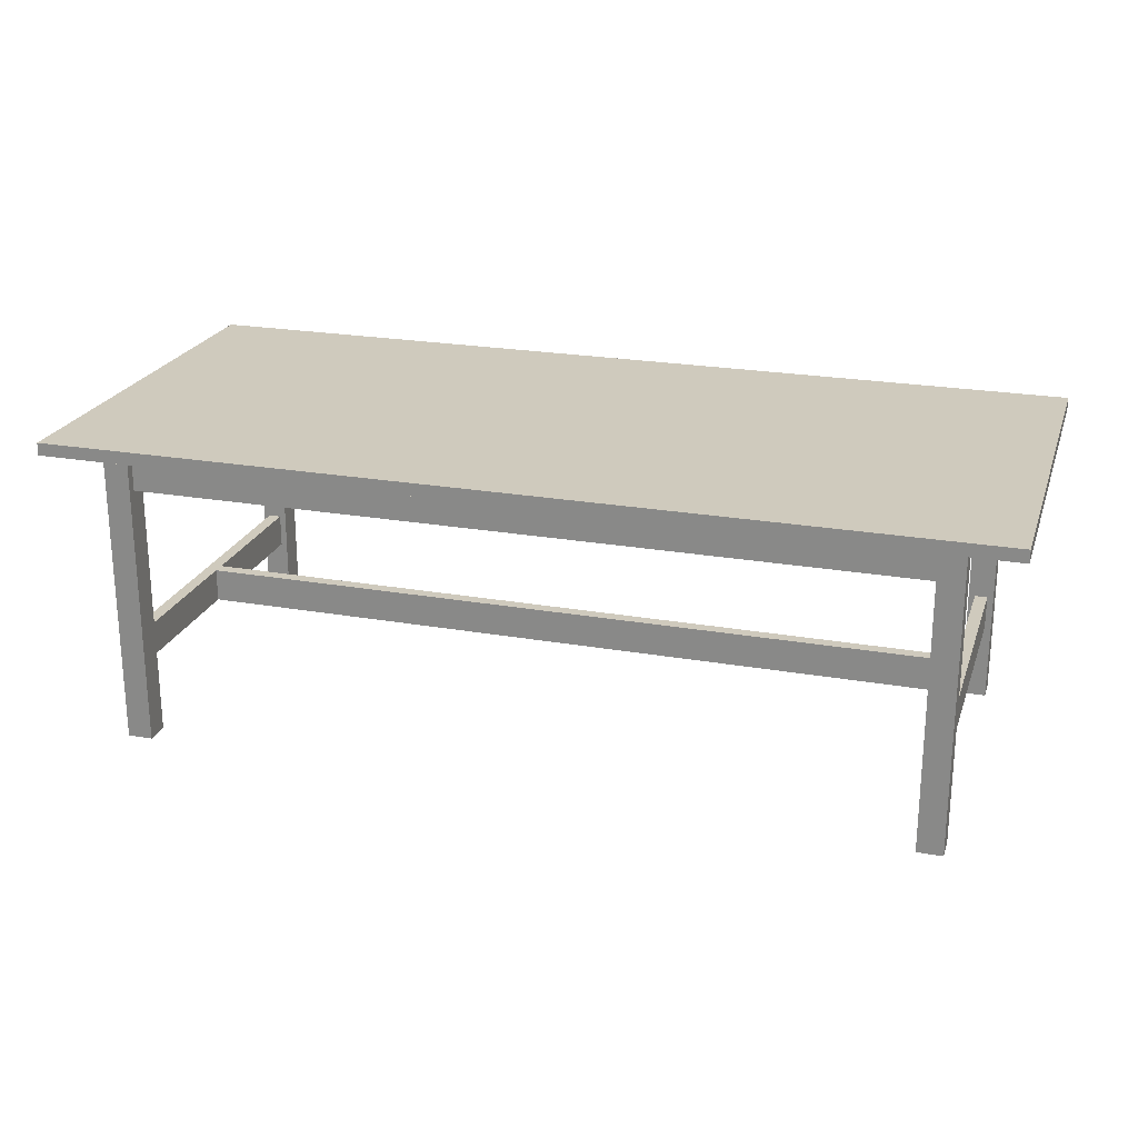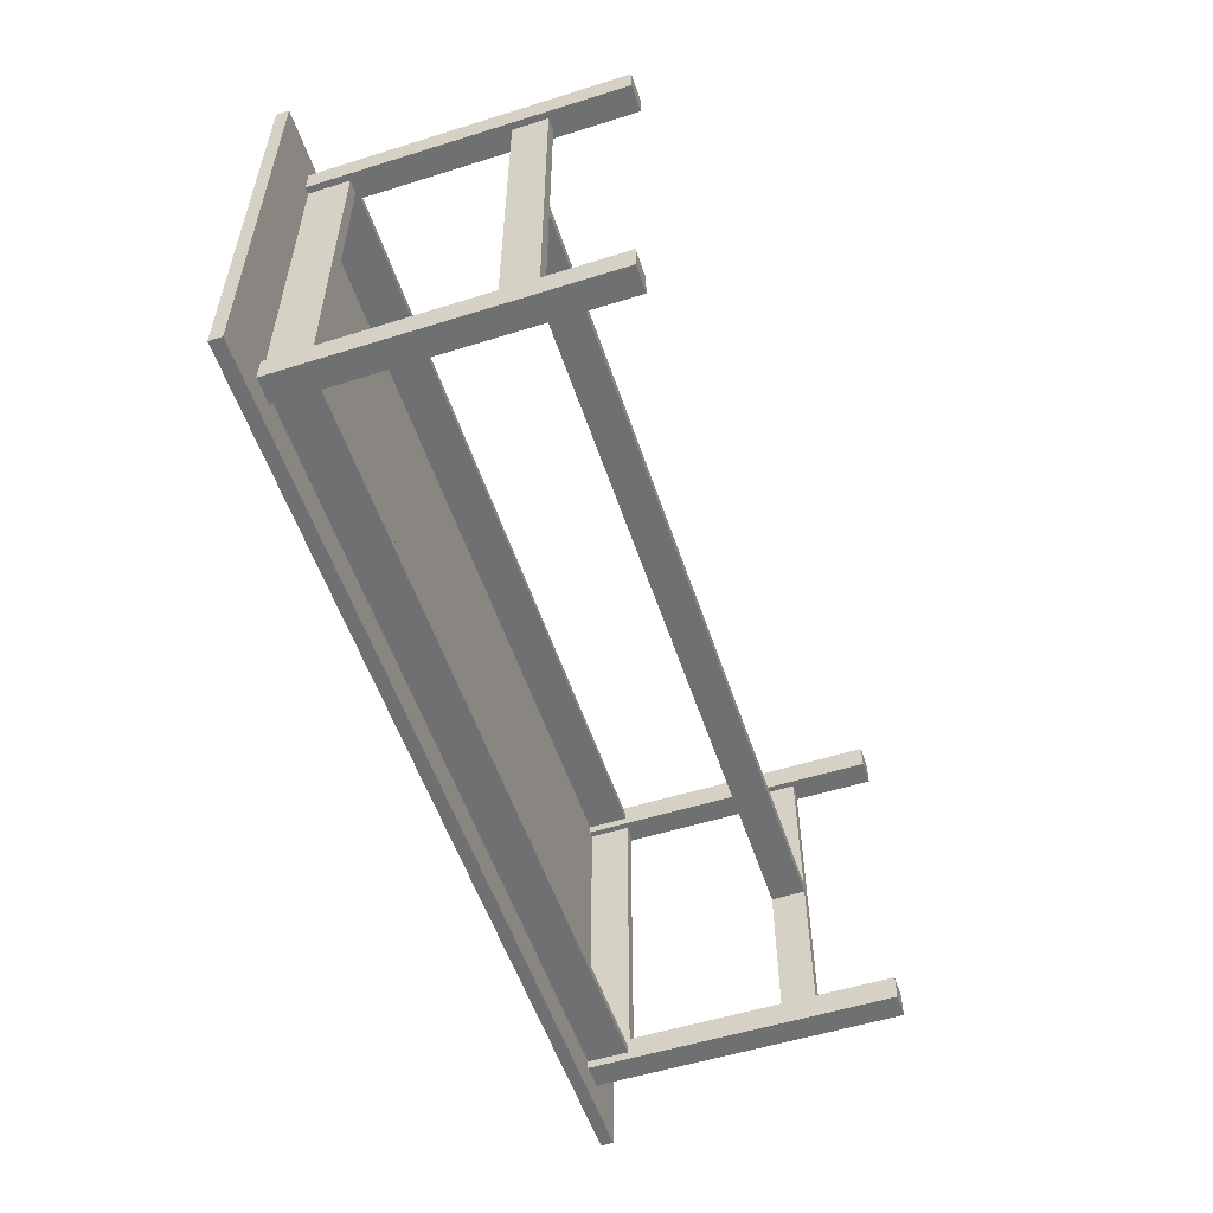
<metadata>
{"format":"obj","ext":"obj","renderer":"f3d","projection":"perspective","resolution":1024,"background":"white","views":[{"elev":22.8,"azim":16.8,"up":"+Z"},{"elev":-54.8,"azim":108.3,"up":"+Y"}]}
</metadata>
<code>
g default
v -1095 -500 726.9
v 1095 -500 726.9
v -1095 -500 756.9
v 1095 -500 756.9
v -1095 500 756.9
v 1095 500 756.9
v -1095 500 726.9
v 1095 500 726.9
v 970 -500 726.9
v 970 500 726.9
v 970 500 756.9
v 970 -500 756.9
v 910 -500 726.9
v 910 500 726.9
v 910 500 756.9
v 910 -500 756.9
v -970 -500 726.9
v -970 500 726.9
v -970 500 756.9
v -970 -500 756.9
v -910 -500 726.9
v -910 -500 756.9
v -910 500 756.9
v -910 500 726.9
v -1095 -435 756.9
v -970 -435 756.9
v -910 -435 756.9
v 910 -435 756.9
v 970 -435 756.9
v 1095 -435 756.9
v 1095 -435 726.9
v 970 -435 726.9
v 910 -435 726.9
v -910 -435 726.9
v -970 -435 726.9
v -1095 -435 726.9
v -1095 435 726.9
v -970 435 726.9
v -910 435 726.9
v 910 435 726.9
v 970 435 726.9
v 1095 435 726.9
v 1095 435 756.9
v 970 435 756.9
v 910 435 756.9
v -910 435 756.9
v -970 435 756.9
v -1095 435 756.9
v -1095 375 756.9
v -970 375 756.9
v -910 375 756.9
v 910 375 756.9
v 970 375 756.9
v 1095 375 756.9
v 1095 375 726.9
v 970 375 726.9
v 910 375 726.9
v -910 375 726.9
v -970 375 726.9
v -1095 375 726.9
v -1095 -375 756.9
v -970 -375 756.9
v -910 -375 756.9
v 910 -375 756.9
v 970 -375 756.9
v 1095 -375 756.9
v 1095 -375 726.9
v 970 -375 726.9
v 910 -375 726.9
v -910 -375 726.9
v -970 -375 726.9
v -1095 -375 726.9
v 970 375 6.89
v 910 375 6.89
v 910 435 6.89
v 970 435 6.89
v -910 375 6.89
v -970 375 6.89
v -970 435 6.89
v -910 435 6.89
v 970 -435 6.89
v 910 -435 6.89
v 910 -375 6.89
v 970 -375 6.89
v -910 -435 6.89
v -970 -435 6.89
v -970 -375 6.89
v -910 -375 6.89
v 970 375 191.9
v 910 375 191.9
v 910 435 191.9
v 970 435 191.9
v 970 375 271.9
v 910 375 271.9
v 910 435 271.9
v 970 435 271.9
v 925 -500 726.9
v 925 -500 756.9
v 925 -435 756.9
v 925 -375 756.9
v 925 375 756.9
v 925 435 756.9
v 925 500 756.9
v 925 500 726.9
v 925 435 726.9
v 925 435 271.9
v 925 435 191.9
v 925 435 6.89
v 925 375 6.89
v 925 375 191.9
v 925 375 271.9
v 925 375 726.9
v 925 -375 726.9
v 925 -375 6.89
v 925 -435 6.89
v 925 -435 726.9
v 955 -435 726.9
v 955 -500 726.9
v 955 -500 756.9
v 955 -435 756.9
v 955 -375 756.9
v 955 375 756.9
v 955 435 756.9
v 955 500 756.9
v 955 500 726.9
v 955 435 726.9
v 955 435 271.9
v 955 435 191.9
v 955 435 6.89
v 955 375 6.89
v 955 375 191.9
v 955 375 271.9
v 955 375 726.9
v 955 -375 726.9
v 955 -375 6.89
v 955 -435 6.89
v 970 -435 191.9
v 955 -435 191.9
v 925 -435 191.9
v 910 -435 191.9
v 910 -375 191.9
v 925 -375 191.9
v 955 -375 191.9
v 970 -375 191.9
v 970 -435 271.9
v 955 -435 271.9
v 925 -435 271.9
v 910 -435 271.9
v 910 -375 271.9
v 925 -375 271.9
v 955 -375 271.9
v 970 -375 271.9
v -910 -435 191.9
v -970 -435 191.9
v -970 -375 191.9
v -910 -375 191.9
v -910 -435 271.9
v -970 -435 271.9
v -970 -375 271.9
v -910 -375 271.9
v -910 375 191.9
v -970 375 191.9
v -970 435 191.9
v -910 435 191.9
v -910 375 271.9
v -970 375 271.9
v -970 435 271.9
v -910 435 271.9
v -925 -500 726.9
v -925 -435 726.9
v -925 -435 271.9
v -925 -435 191.9
v -925 -435 6.89
v -925 -375 6.89
v -925 -375 191.9
v -925 -375 271.9
v -925 -375 726.9
v -925 375 726.9
v -925 375 271.9
v -925 375 191.9
v -925 375 6.89
v -925 435 6.89
v -925 435 191.9
v -925 435 271.9
v -925 435 726.9
v -925 500 726.9
v -925 500 756.9
v -925 435 756.9
v -925 375 756.9
v -925 -375 756.9
v -925 -435 756.9
v -925 -500 756.9
v -955 -500 726.9
v -955 -435 726.9
v -955 -435 271.9
v -955 -435 191.9
v -955 -435 6.89
v -955 -375 6.89
v -955 -375 191.9
v -955 -375 271.9
v -955 -375 726.9
v -955 375 726.9
v -955 375 271.9
v -955 375 191.9
v -955 375 6.89
v -955 435 6.89
v -955 435 191.9
v -955 435 271.9
v -955 435 726.9
v -955 500 726.9
v -955 500 756.9
v -955 435 756.9
v -955 375 756.9
v -955 -375 756.9
v -955 -435 756.9
v -955 -500 756.9
v -955 -15 271.9
v -925 -15 271.9
v -925 -15 191.9
v -955 -15 191.9
v -955 15 271.9
v -955 15 191.9
v -925 15 191.9
v -925 15 271.9
v 925 -15 271.9
v 955 -15 271.9
v 955 -15 191.9
v 925 -15 191.9
v 925 15 271.9
v 925 15 191.9
v 955 15 191.9
v 955 15 271.9
v -910 375 631.9
v -925 375 631.9
v -955 375 631.9
v -970 375 631.9
v -970 435 631.9
v -955 435 631.9
v -925 435 631.9
v -910 435 631.9
v -910 -435 631.9
v -925 -435 631.9
v -955 -435 631.9
v -970 -435 631.9
v -970 -375 631.9
v -955 -375 631.9
v -925 -375 631.9
v -910 -375 631.9
v 970 375 631.9
v 955 375 631.9
v 925 375 631.9
v 910 375 631.9
v 910 435 631.9
v 925 435 631.9
v 955 435 631.9
v 970 435 631.9
v 970 -435 631.9
v 955 -435 631.9
v 925 -435 631.9
v 910 -435 631.9
v 910 -375 631.9
v 925 -375 631.9
v 955 -375 631.9
v 970 -375 631.9
v -1095 -395 756.9
v -970 -395 756.9
v -955 -395 756.9
v -925 -395 756.9
v -910 -395 756.9
v 910 -395 756.9
v 925 -395 756.9
v 955 -395 756.9
v 970 -395 756.9
v 1095 -395 756.9
v 1095 -395 726.9
v 970 -395 726.9
v 970 -395 631.9
v 970 -395 271.9
v 970 -395 191.9
v 970 -395 6.89
v 955 -395 6.89
v 925 -395 6.89
v 910 -395 6.89
v 910 -395 191.9
v 910 -395 271.9
v 910 -395 631.9
v 910 -395 726.9
v -910 -395 726.9
v -910 -395 631.9
v -910 -395 271.9
v -910 -395 191.9
v -910 -395 6.89
v -925 -395 6.89
v -955 -395 6.89
v -970 -395 6.89
v -970 -395 191.9
v -970 -395 271.9
v -970 -395 631.9
v -970 -395 726.9
v -1095 -395 726.9
v -1095 -415 756.9
v -970 -415 756.9
v -955 -415 756.9
v -925 -415 756.9
v -910 -415 756.9
v 910 -415 756.9
v 925 -415 756.9
v 955 -415 756.9
v 970 -415 756.9
v 1095 -415 756.9
v 1095 -415 726.9
v 970 -415 726.9
v 970 -415 631.9
v 970 -415 271.9
v 970 -415 191.9
v 970 -415 6.89
v 955 -415 6.89
v 925 -415 6.89
v 910 -415 6.89
v 910 -415 191.9
v 910 -415 271.9
v 910 -415 631.9
v 910 -415 726.9
v -910 -415 726.9
v -910 -415 631.9
v -910 -415 271.9
v -910 -415 191.9
v -910 -415 6.89
v -925 -415 6.89
v -955 -415 6.89
v -970 -415 6.89
v -970 -415 191.9
v -970 -415 271.9
v -970 -415 631.9
v -970 -415 726.9
v -1095 -415 726.9
v -1095 395 726.9
v -970 395 726.9
v -970 395 631.9
v -970 395 271.9
v -970 395 191.9
v -970 395 6.89
v -955 395 6.89
v -925 395 6.89
v -910 395 6.89
v -910 395 191.9
v -910 395 271.9
v -910 395 631.9
v -910 395 726.9
v 910 395 726.9
v 910 395 631.9
v 910 395 271.9
v 910 395 191.9
v 910 395 6.89
v 925 395 6.89
v 955 395 6.89
v 970 395 6.89
v 970 395 191.9
v 970 395 271.9
v 970 395 631.9
v 970 395 726.9
v 1095 395 726.9
v 1095 395 756.9
v 970 395 756.9
v 955 395 756.9
v 925 395 756.9
v 910 395 756.9
v -910 395 756.9
v -925 395 756.9
v -955 395 756.9
v -970 395 756.9
v -1095 395 756.9
v -1095 415 726.9
v -970 415 726.9
v -970 415 631.9
v -970 415 271.9
v -970 415 191.9
v -970 415 6.89
v -955 415 6.89
v -925 415 6.89
v -910 415 6.89
v -910 415 191.9
v -910 415 271.9
v -910 415 631.9
v -910 415 726.9
v 910 415 726.9
v 910 415 631.9
v 910 415 271.9
v 910 415 191.9
v 910 415 6.89
v 925 415 6.89
v 955 415 6.89
v 970 415 6.89
v 970 415 191.9
v 970 415 271.9
v 970 415 631.9
v 970 415 726.9
v 1095 415 726.9
v 1095 415 756.9
v 970 415 756.9
v 955 415 756.9
v 925 415 756.9
v 910 415 756.9
v -910 415 756.9
v -925 415 756.9
v -955 415 756.9
v -970 415 756.9
v -1095 415 756.9
g Table_wooden
f 12 9 4
f 4 9 2
f 363 364 54
f 54 364 53
f 10 11 8
f 8 11 6
f 55 56 362
f 362 56 361
f 54 55 363
f 363 55 362
f 372 337 49
f 49 337 60
f 354 355 74
f 74 355 109
f 14 15 104
f 104 15 103
f 101 366 52
f 52 366 367
f 16 13 98
f 98 13 97
f 77 181 345
f 345 181 344
f 186 187 24
f 24 187 23
f 368 369 51
f 51 369 189
f 192 169 22
f 22 169 21
f 337 338 60
f 60 338 59
f 5 19 7
f 7 19 18
f 49 50 372
f 372 50 371
f 1 17 3
f 3 17 20
f 22 21 16
f 16 21 13
f 367 368 52
f 52 368 51
f 24 23 14
f 14 23 15
f 57 58 350
f 350 58 349
f 3 20 25
f 25 20 26
f 27 191 22
f 22 191 192
f 28 27 16
f 16 27 22
f 98 99 16
f 16 99 28
f 30 29 4
f 4 29 12
f 2 31 4
f 4 31 30
f 9 32 2
f 2 32 31
f 13 33 97
f 97 33 116
f 21 34 13
f 13 34 33
f 169 170 21
f 21 170 34
f 36 35 1
f 1 35 17
f 25 36 3
f 3 36 1
f 7 18 37
f 37 18 38
f 39 185 24
f 24 185 186
f 40 39 14
f 14 39 24
f 104 105 14
f 14 105 40
f 42 41 8
f 8 41 10
f 43 42 6
f 6 42 8
f 11 44 6
f 6 44 43
f 15 45 103
f 103 45 102
f 23 46 15
f 15 46 45
f 187 188 23
f 23 188 46
f 48 47 5
f 5 47 19
f 7 37 5
f 5 37 48
f 61 62 49
f 49 62 50
f 51 189 63
f 63 189 190
f 52 51 64
f 64 51 63
f 100 101 64
f 64 101 52
f 54 53 66
f 66 53 65
f 66 67 54
f 54 67 55
f 67 68 55
f 55 68 56
f 112 113 57
f 57 113 69
f 69 70 57
f 57 70 58
f 70 177 58
f 58 177 178
f 60 59 72
f 72 59 71
f 49 60 61
f 61 60 72
f 265 266 61
f 61 266 62
f 63 190 269
f 269 190 268
f 64 63 270
f 270 63 269
f 270 271 64
f 64 271 100
f 66 65 274
f 274 65 273
f 274 275 66
f 66 275 67
f 275 276 67
f 67 276 68
f 114 282 83
f 83 282 283
f 287 288 69
f 69 288 70
f 292 293 88
f 88 293 174
f 72 71 300
f 300 71 299
f 61 72 265
f 265 72 300
f 109 110 74
f 74 110 90
f 90 353 74
f 74 353 354
f 91 107 75
f 75 107 108
f 357 358 73
f 73 358 89
f 161 180 77
f 77 180 181
f 162 341 78
f 78 341 342
f 182 183 80
f 80 183 164
f 345 346 77
f 77 346 161
f 115 139 82
f 82 139 140
f 283 284 83
f 83 284 141
f 141 142 83
f 83 142 114
f 144 279 84
f 84 279 280
f 153 172 85
f 85 172 173
f 295 296 87
f 87 296 155
f 174 175 88
f 88 175 156
f 156 291 88
f 88 291 292
f 110 111 90
f 90 111 94
f 94 352 90
f 90 352 353
f 95 106 91
f 91 106 107
f 358 359 89
f 89 359 93
f 111 251 94
f 94 251 252
f 252 351 94
f 94 351 352
f 253 254 95
f 95 254 106
f 359 360 93
f 93 360 249
f 98 97 119
f 119 97 118
f 119 120 98
f 98 120 99
f 271 272 100
f 100 272 121
f 121 122 100
f 100 122 101
f 122 365 101
f 101 365 366
f 103 102 124
f 124 102 123
f 104 103 125
f 125 103 124
f 125 126 104
f 104 126 105
f 106 254 127
f 127 254 255
f 107 106 128
f 128 106 127
f 108 107 129
f 129 107 128
f 355 356 109
f 109 356 130
f 130 131 109
f 109 131 110
f 132 250 111
f 111 250 251
f 133 134 112
f 112 134 113
f 114 142 135
f 135 142 143
f 135 281 114
f 114 281 282
f 136 138 115
f 115 138 139
f 97 116 118
f 118 116 117
f 118 117 9
f 9 117 32
f 119 118 12
f 12 118 9
f 29 120 12
f 12 120 119
f 65 121 273
f 273 121 272
f 53 122 65
f 65 122 121
f 364 365 53
f 53 365 122
f 124 123 11
f 11 123 44
f 125 124 10
f 10 124 11
f 41 126 10
f 10 126 125
f 127 255 96
f 96 255 256
f 128 127 92
f 92 127 96
f 129 128 76
f 76 128 92
f 73 130 357
f 357 130 356
f 89 131 73
f 73 131 130
f 93 132 89
f 89 132 131
f 249 250 93
f 93 250 132
f 68 134 56
f 56 134 133
f 135 143 84
f 84 143 144
f 280 281 84
f 84 281 135
f 137 138 81
f 81 138 136
f 145 146 137
f 137 146 138
f 139 138 147
f 147 138 146
f 140 139 148
f 148 139 147
f 284 285 141
f 141 285 149
f 149 150 141
f 141 150 142
f 144 143 152
f 152 143 151
f 152 278 144
f 144 278 279
f 257 258 145
f 145 258 146
f 147 146 259
f 259 146 258
f 148 147 260
f 260 147 259
f 285 286 149
f 149 286 261
f 261 262 149
f 149 262 150
f 151 150 263
f 263 150 262
f 152 151 264
f 264 151 263
f 264 277 152
f 152 277 278
f 230 231 228
f 228 231 227
f 231 232 227
f 227 232 226
f 232 229 226
f 226 229 225
f 157 171 153
f 153 171 172
f 296 297 155
f 155 297 159
f 175 176 156
f 156 176 160
f 160 290 156
f 156 290 291
f 241 242 157
f 157 242 171
f 297 298 159
f 159 298 245
f 176 247 160
f 160 247 248
f 248 289 160
f 160 289 290
f 165 179 161
f 161 179 180
f 166 340 162
f 162 340 341
f 183 184 164
f 164 184 168
f 346 347 161
f 161 347 165
f 233 234 165
f 165 234 179
f 236 339 166
f 166 339 340
f 184 239 168
f 168 239 240
f 347 348 165
f 165 348 233
f 193 194 169
f 169 194 170
f 171 242 195
f 195 242 243
f 172 171 196
f 196 171 195
f 173 172 197
f 197 172 196
f 174 293 198
f 198 293 294
f 198 199 174
f 174 199 175
f 200 246 176
f 176 246 247
f 178 177 202
f 202 177 201
f 179 234 203
f 203 234 235
f 181 180 205
f 205 180 204
f 343 344 205
f 205 344 181
f 206 207 182
f 182 207 183
f 207 208 183
f 183 208 184
f 208 238 184
f 184 238 239
f 186 185 210
f 210 185 209
f 210 211 186
f 186 211 187
f 211 212 187
f 187 212 188
f 189 369 213
f 213 369 370
f 190 189 214
f 214 189 213
f 267 268 214
f 214 268 190
f 192 191 216
f 216 191 215
f 216 193 192
f 192 193 169
f 17 35 193
f 193 35 194
f 195 243 158
f 158 243 244
f 196 195 154
f 154 195 158
f 197 196 86
f 86 196 154
f 198 294 87
f 87 294 295
f 155 199 87
f 87 199 198
f 159 200 155
f 155 200 199
f 245 246 159
f 159 246 200
f 202 201 59
f 59 201 71
f 203 235 166
f 166 235 236
f 204 203 162
f 162 203 166
f 205 204 78
f 78 204 162
f 342 343 78
f 78 343 205
f 163 207 79
f 79 207 206
f 167 208 163
f 163 208 207
f 237 238 167
f 167 238 208
f 210 209 18
f 18 209 38
f 18 19 210
f 210 19 211
f 19 47 211
f 211 47 212
f 213 370 50
f 50 370 371
f 214 213 62
f 62 213 50
f 266 267 62
f 62 267 214
f 216 215 20
f 20 215 26
f 20 17 216
f 216 17 193
f 221 222 217
f 217 222 220
f 222 223 220
f 220 223 219
f 224 221 218
f 218 221 217
f 218 217 176
f 176 217 200
f 219 218 175
f 175 218 176
f 220 219 199
f 199 219 175
f 217 220 200
f 200 220 199
f 203 204 221
f 221 204 222
f 204 180 222
f 222 180 223
f 180 179 223
f 223 179 224
f 179 203 224
f 224 203 221
f 226 225 151
f 151 225 150
f 227 226 143
f 143 226 151
f 228 227 142
f 142 227 143
f 225 228 150
f 150 228 142
f 111 110 229
f 229 110 230
f 110 131 230
f 230 131 231
f 131 132 231
f 231 132 232
f 132 111 232
f 232 111 229
f 219 223 228
f 228 223 230
f 223 224 230
f 230 224 229
f 224 218 229
f 229 218 225
f 218 219 225
f 225 219 228
f 58 178 233
f 233 178 234
f 236 235 59
f 59 235 202
f 59 338 236
f 236 338 339
f 38 209 237
f 237 209 238
f 239 238 185
f 185 238 209
f 240 239 39
f 39 239 185
f 348 349 233
f 233 349 58
f 34 170 241
f 241 170 242
f 243 242 194
f 194 242 170
f 244 243 35
f 35 243 194
f 298 299 245
f 245 299 71
f 71 201 245
f 245 201 246
f 248 247 70
f 70 247 177
f 70 288 248
f 248 288 289
f 56 133 249
f 249 133 250
f 252 251 57
f 57 251 112
f 57 350 252
f 252 350 351
f 40 105 253
f 253 105 254
f 255 254 126
f 126 254 105
f 256 255 41
f 41 255 126
f 360 361 249
f 249 361 56
f 32 117 257
f 257 117 258
f 259 258 116
f 116 258 117
f 260 259 33
f 33 259 116
f 286 287 261
f 261 287 69
f 69 113 261
f 261 113 262
f 264 263 68
f 68 263 134
f 68 276 264
f 264 276 277
f 301 302 265
f 265 302 266
f 302 303 266
f 266 303 267
f 303 304 267
f 267 304 268
f 269 268 305
f 305 268 304
f 270 269 306
f 306 269 305
f 306 307 270
f 270 307 271
f 307 308 271
f 271 308 272
f 273 272 309
f 309 272 308
f 274 273 310
f 310 273 309
f 310 311 274
f 274 311 275
f 311 312 275
f 275 312 276
f 277 276 313
f 313 276 312
f 278 277 314
f 314 277 313
f 279 278 315
f 315 278 314
f 280 279 316
f 316 279 315
f 316 317 280
f 280 317 281
f 282 281 318
f 318 281 317
f 283 282 319
f 319 282 318
f 319 320 283
f 283 320 284
f 320 321 284
f 284 321 285
f 321 322 285
f 285 322 286
f 323 324 287
f 287 324 288
f 290 289 326
f 326 289 325
f 291 290 327
f 327 290 326
f 292 291 328
f 328 291 327
f 328 329 292
f 292 329 293
f 294 293 330
f 330 293 329
f 295 294 331
f 331 294 330
f 331 332 295
f 295 332 296
f 332 333 296
f 296 333 297
f 333 334 297
f 297 334 298
f 334 335 298
f 298 335 299
f 300 299 336
f 336 299 335
f 265 300 301
f 301 300 336
f 25 26 301
f 301 26 302
f 215 303 26
f 26 303 302
f 191 304 215
f 215 304 303
f 305 304 27
f 27 304 191
f 306 305 28
f 28 305 27
f 99 307 28
f 28 307 306
f 120 308 99
f 99 308 307
f 309 308 29
f 29 308 120
f 310 309 30
f 30 309 29
f 30 31 310
f 310 31 311
f 31 32 311
f 311 32 312
f 313 312 257
f 257 312 32
f 314 313 145
f 145 313 257
f 315 314 137
f 137 314 145
f 316 315 81
f 81 315 137
f 81 136 316
f 316 136 317
f 318 317 115
f 115 317 136
f 319 318 82
f 82 318 115
f 140 320 82
f 82 320 319
f 148 321 140
f 140 321 320
f 260 322 148
f 148 322 321
f 33 323 260
f 260 323 322
f 33 34 323
f 323 34 324
f 325 324 241
f 241 324 34
f 326 325 157
f 157 325 241
f 327 326 153
f 153 326 157
f 328 327 85
f 85 327 153
f 85 173 328
f 328 173 329
f 330 329 197
f 197 329 173
f 331 330 86
f 86 330 197
f 154 332 86
f 86 332 331
f 158 333 154
f 154 333 332
f 244 334 158
f 158 334 333
f 35 335 244
f 244 335 334
f 336 335 36
f 36 335 35
f 301 336 25
f 25 336 36
f 373 374 337
f 337 374 338
f 339 338 375
f 375 338 374
f 340 339 376
f 376 339 375
f 341 340 377
f 377 340 376
f 342 341 378
f 378 341 377
f 378 379 342
f 342 379 343
f 379 380 343
f 343 380 344
f 345 344 381
f 381 344 380
f 381 382 345
f 345 382 346
f 382 383 346
f 346 383 347
f 383 384 347
f 347 384 348
f 350 349 386
f 386 349 385
f 352 351 388
f 388 351 387
f 353 352 389
f 389 352 388
f 354 353 390
f 390 353 389
f 390 391 354
f 354 391 355
f 391 392 355
f 355 392 356
f 357 356 393
f 393 356 392
f 393 394 357
f 357 394 358
f 394 395 358
f 358 395 359
f 395 396 359
f 359 396 360
f 396 397 360
f 360 397 361
f 362 361 398
f 398 361 397
f 363 362 399
f 399 362 398
f 399 400 363
f 363 400 364
f 400 401 364
f 364 401 365
f 366 365 402
f 402 365 401
f 367 366 403
f 403 366 402
f 403 404 367
f 367 404 368
f 404 405 368
f 368 405 369
f 370 369 406
f 406 369 405
f 371 370 407
f 407 370 406
f 372 371 408
f 408 371 407
f 408 373 372
f 372 373 337
f 37 38 373
f 373 38 374
f 375 374 237
f 237 374 38
f 376 375 167
f 167 375 237
f 377 376 163
f 163 376 167
f 378 377 79
f 79 377 163
f 206 379 79
f 79 379 378
f 182 380 206
f 206 380 379
f 381 380 80
f 80 380 182
f 164 382 80
f 80 382 381
f 168 383 164
f 164 383 382
f 240 384 168
f 168 384 383
f 39 385 240
f 240 385 384
f 386 385 40
f 40 385 39
f 387 386 253
f 253 386 40
f 388 387 95
f 95 387 253
f 389 388 91
f 91 388 95
f 390 389 75
f 75 389 91
f 108 391 75
f 75 391 390
f 129 392 108
f 108 392 391
f 393 392 76
f 76 392 129
f 92 394 76
f 76 394 393
f 96 395 92
f 92 395 394
f 256 396 96
f 96 396 395
f 41 397 256
f 256 397 396
f 398 397 42
f 42 397 41
f 399 398 43
f 43 398 42
f 43 44 399
f 399 44 400
f 44 123 400
f 400 123 401
f 402 401 102
f 102 401 123
f 403 402 45
f 45 402 102
f 45 46 403
f 403 46 404
f 46 188 404
f 404 188 405
f 406 405 212
f 212 405 188
f 407 406 47
f 47 406 212
f 408 407 48
f 48 407 47
f 48 37 408
f 408 37 373
f 262 113 251
f 251 113 112
f 113 134 112
f 112 134 133
f 134 263 133
f 133 263 250
f 263 262 250
f 250 262 251
f 201 177 202
f 202 177 178
f 177 247 178
f 178 247 234
f 247 246 234
f 234 246 235
f 246 201 235
f 235 201 202
f 386 387 385
f 385 387 384
f 387 351 384
f 384 351 348
f 351 350 348
f 348 350 349
f 350 386 349
f 349 386 385
f 324 325 323
f 323 325 322
f 325 289 322
f 322 289 286
f 289 288 286
f 286 288 287
f 288 324 287
f 287 324 323

</code>
